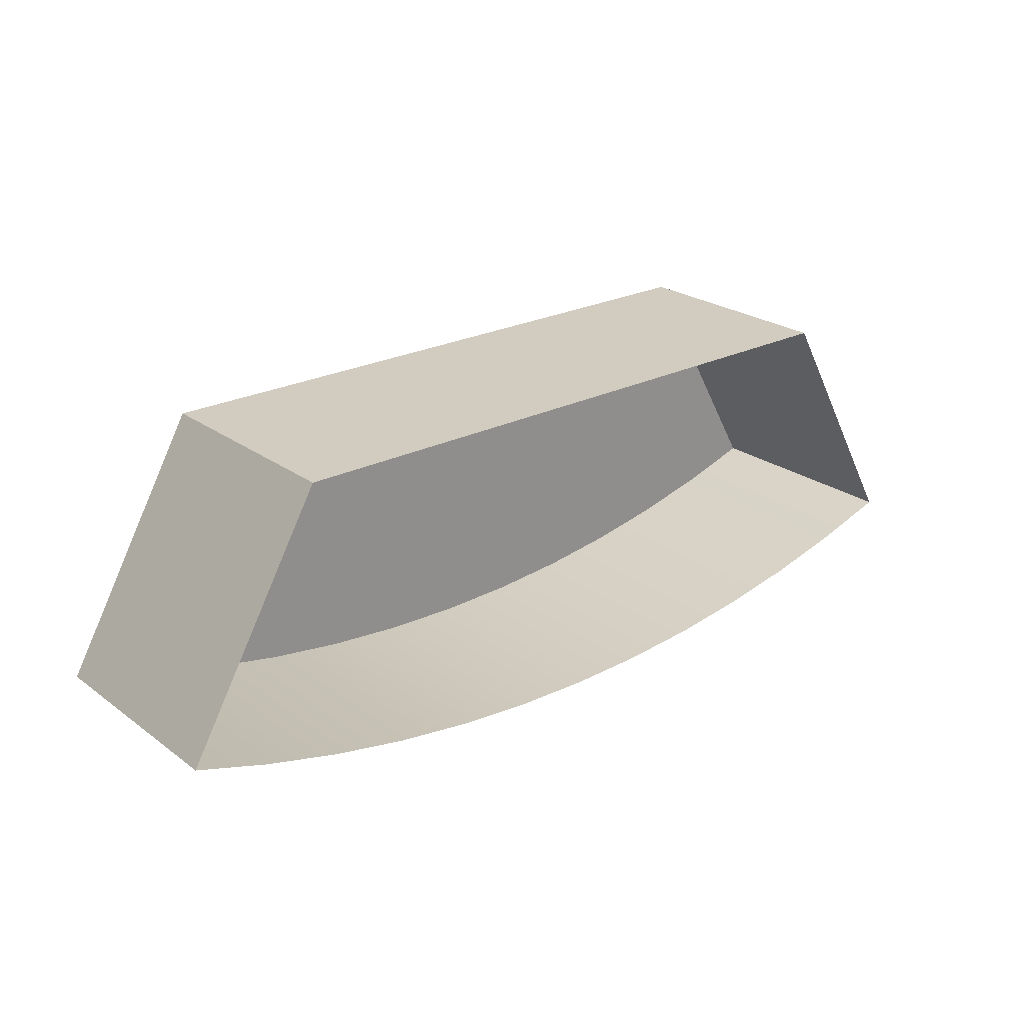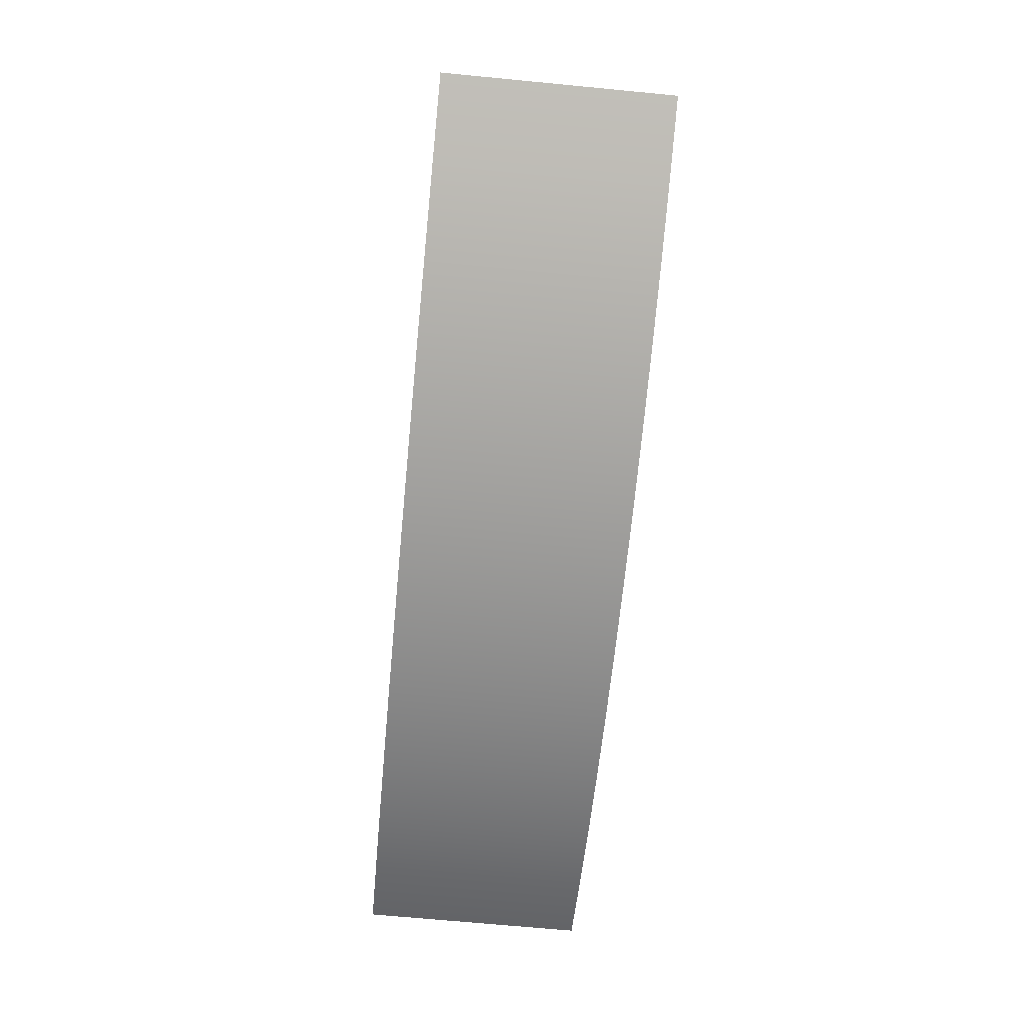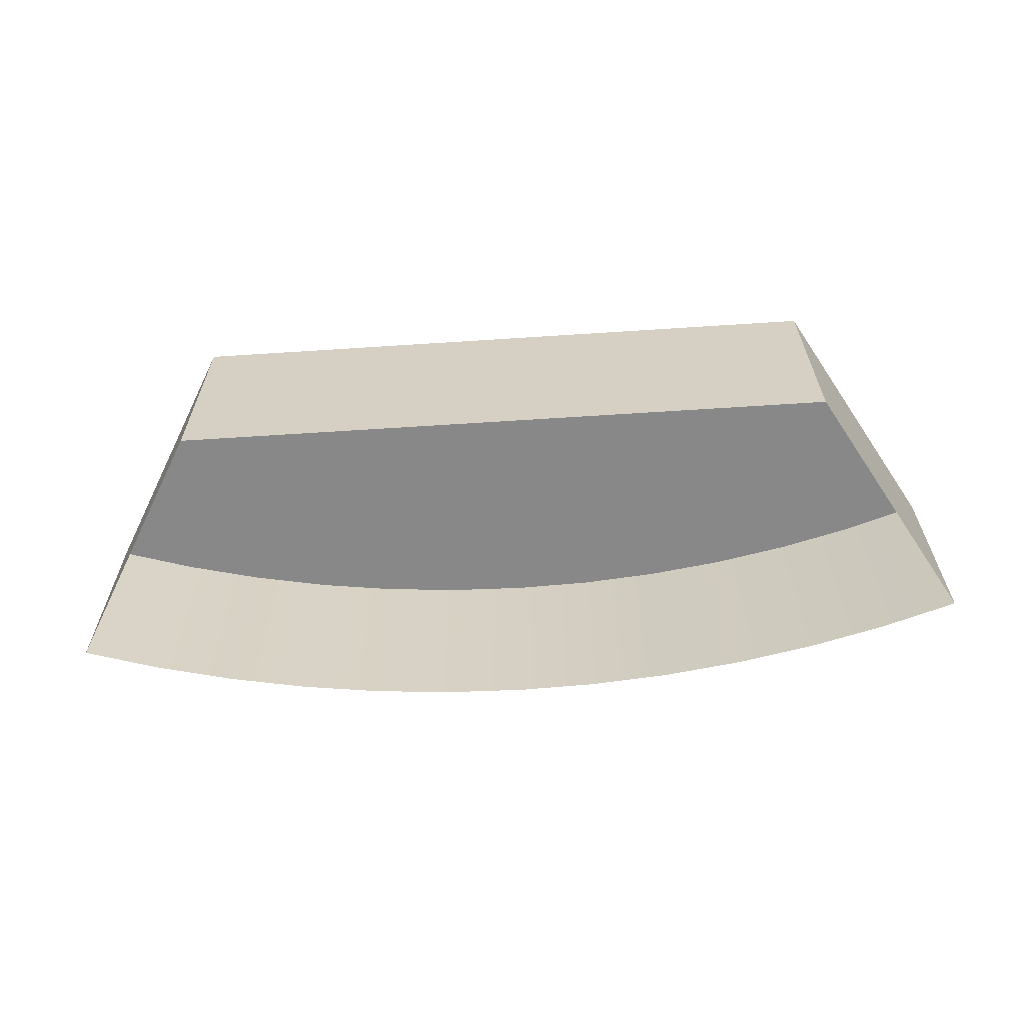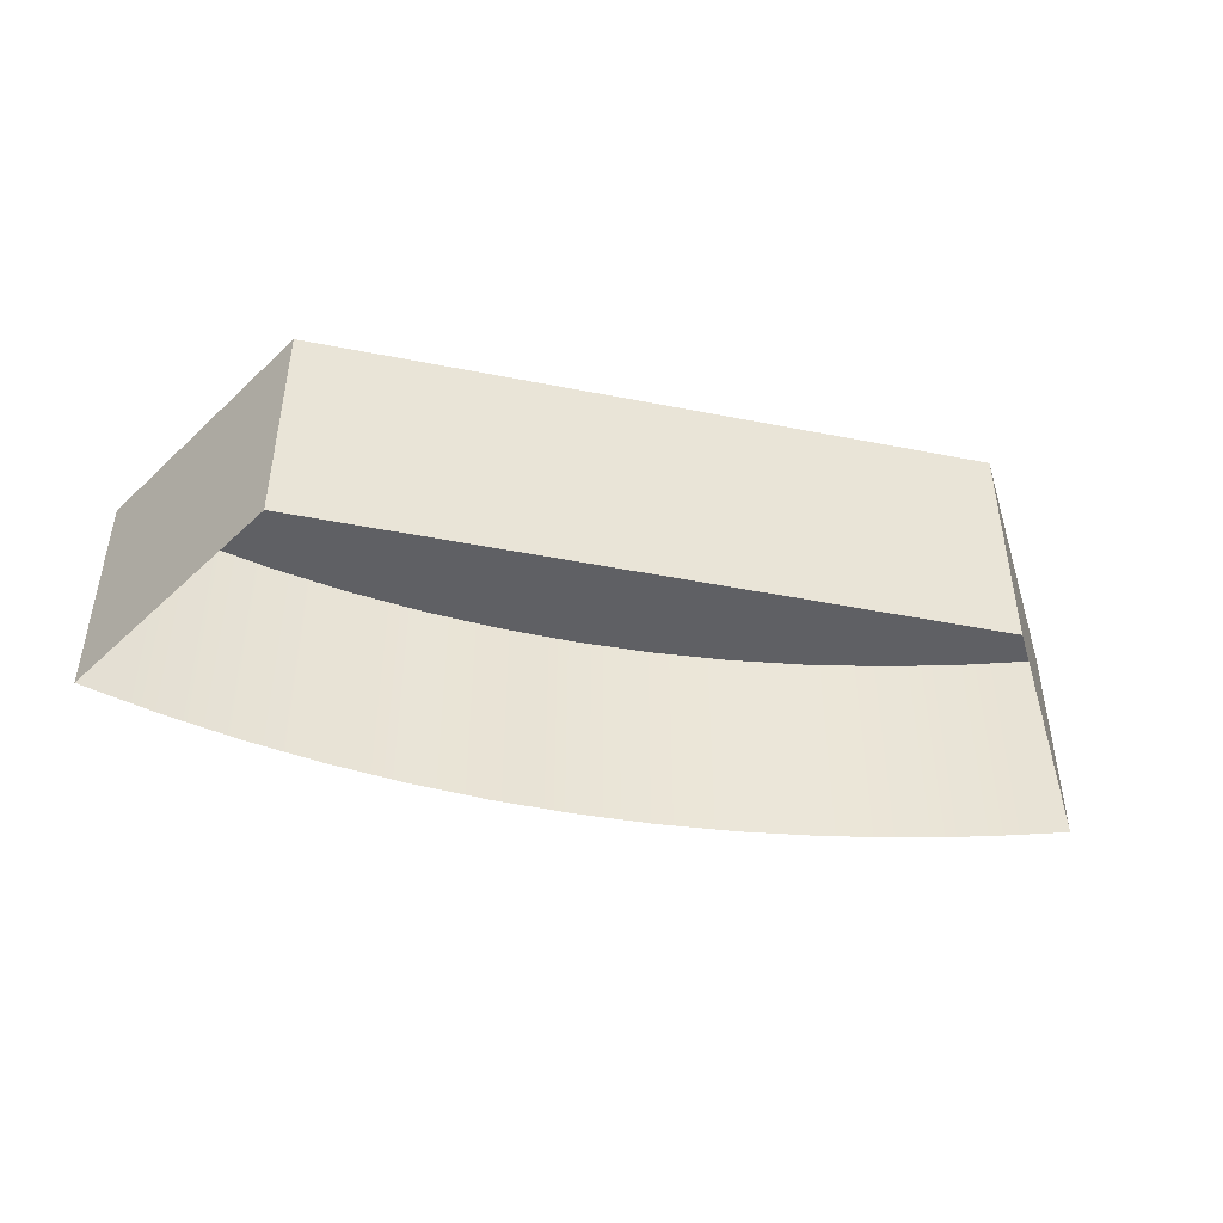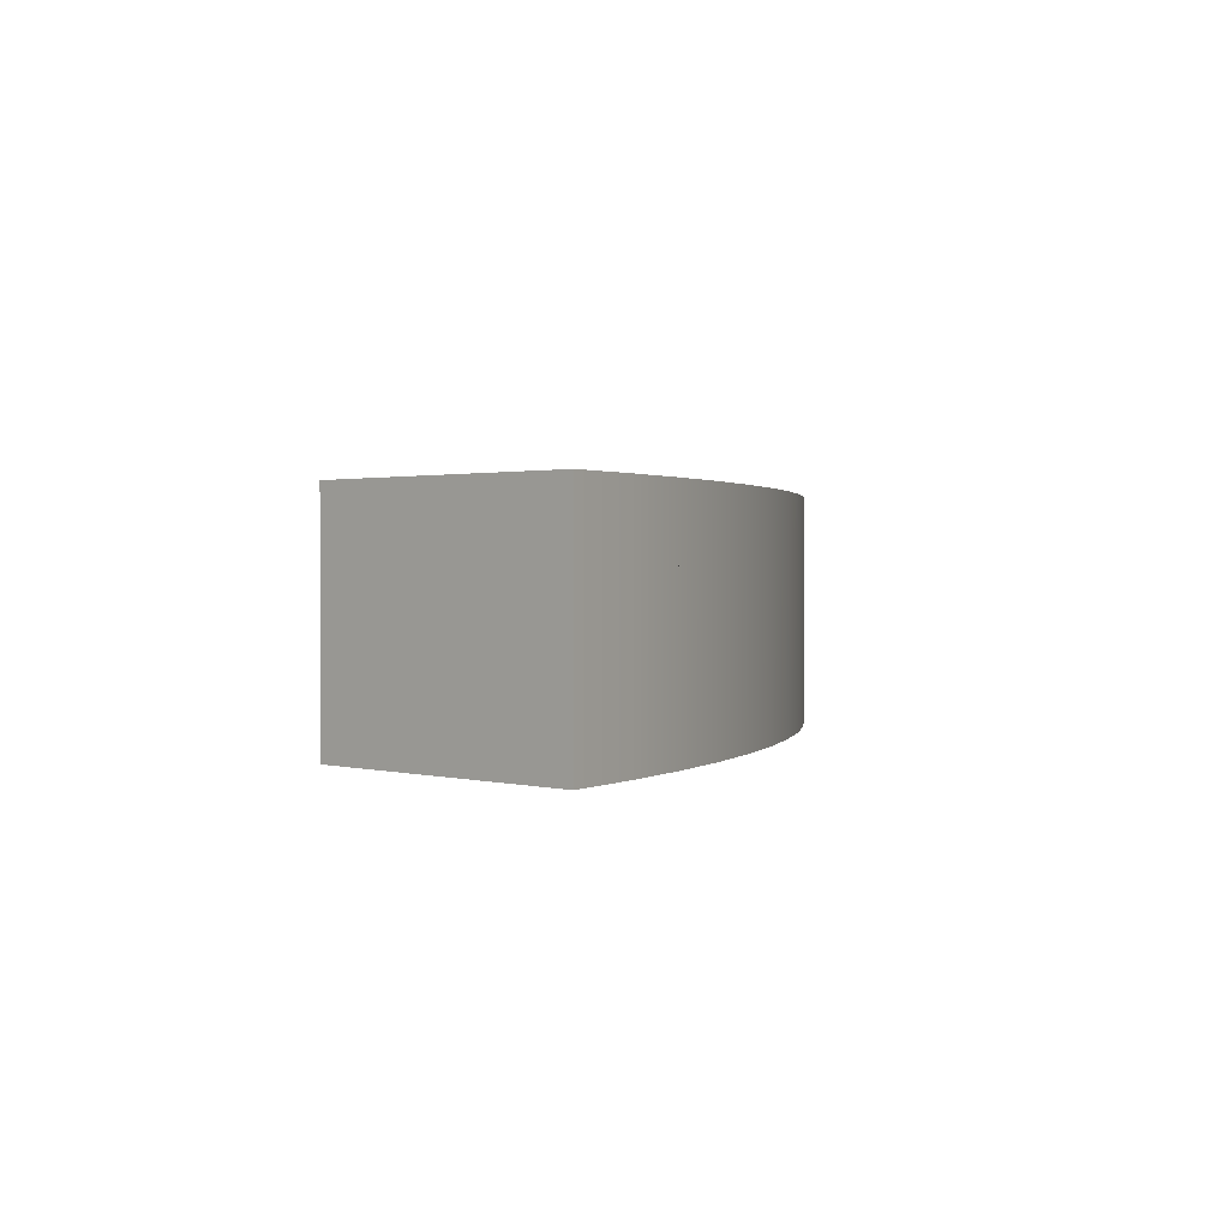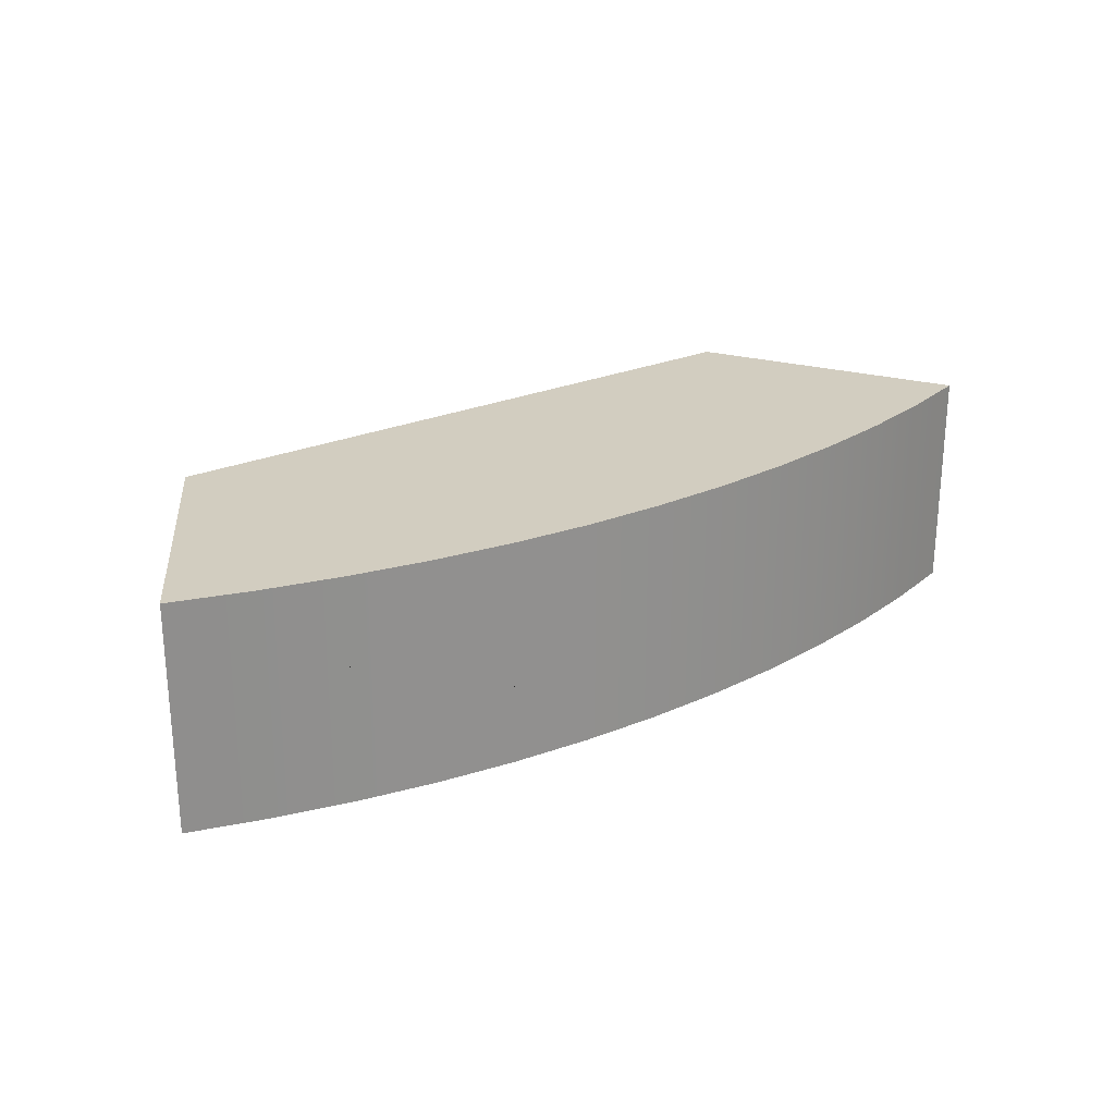
<metadata>
{"format":"obj","ext":"obj","renderer":"f3d","projection":"perspective","resolution":1024,"background":"white","views":[{"elev":24.1,"azim":-40.0,"up":"+Z"},{"elev":-68.7,"azim":84.5,"up":"+Z"},{"elev":-62.8,"azim":3.8,"up":"+Y"},{"elev":-44.9,"azim":-12.9,"up":"+Y"},{"elev":1.3,"azim":103.5,"up":"+Y"},{"elev":24.5,"azim":144.3,"up":"+Y"}]}
</metadata>
<code>
g Mesh1 Group1 Model
v 249.1 4.4 -550.7
v 236.3 4.4 -572.9
v 243.2 4.4 -575
v 250.2 4.4 -576.8
v 257.2 4.4 -578.2
v 264.4 4.4 -579.2
v 271.6 4.4 -579.8
v 278.8 4.4 -580
v 286 4.4 -579.8
v 293.2 4.4 -579.2
v 300.4 4.4 -578.2
v 307.5 4.4 -576.8
v 314.5 4.4 -575
v 321.4 4.4 -572.9
v 308.6 4.4 -550.7
f 1 2 3 4 5 6 7 8 9 10 11 12 13 14 15
v 249.1 -3.142 -550.7
v 249.1 -16.1 -550.7
v 236.3 -16.1 -572.9
v 236.3 -3.142 -572.9
f 1 16 17 18 19 2
v 308.6 -3.142 -550.7
v 308.6 -16.1 -550.7
f 15 20 21 17 16 1
v 321.4 -3.142 -572.9
v 321.4 -16.1 -572.9
f 14 22 23 21 20 15
v 314.5 -3.142 -575
v 314.5 -16.1 -575
f 13 24 25 23 22 14
v 307.5 -3.142 -576.8
v 307.5 -16.1 -576.8
f 12 26 27 25 24 13
v 300.4 -3.142 -578.2
v 300.4 -16.1 -578.2
f 11 28 29 27 26 12
v 293.2 -3.142 -579.2
v 293.2 -16.1 -579.2
f 10 30 31 29 28 11
v 286 -3.142 -579.8
v 286 -16.1 -579.8
f 9 32 33 31 30 10
v 278.8 -3.142 -580
v 278.8 -16.1 -580
f 8 34 35 33 32 9
v 271.6 -3.142 -579.8
v 271.6 -16.1 -579.8
f 7 36 37 35 34 8
v 264.4 -3.142 -579.2
v 264.4 -16.1 -579.2
f 6 38 39 37 36 7
v 257.2 -3.142 -578.2
v 257.2 -16.1 -578.2
f 5 40 41 39 38 6
v 250.2 -3.142 -576.8
v 250.2 -16.1 -576.8
f 4 42 43 41 40 5
v 243.2 -3.142 -575
v 243.2 -16.1 -575
f 3 44 45 43 42 4
f 2 19 18 45 44 3

</code>
